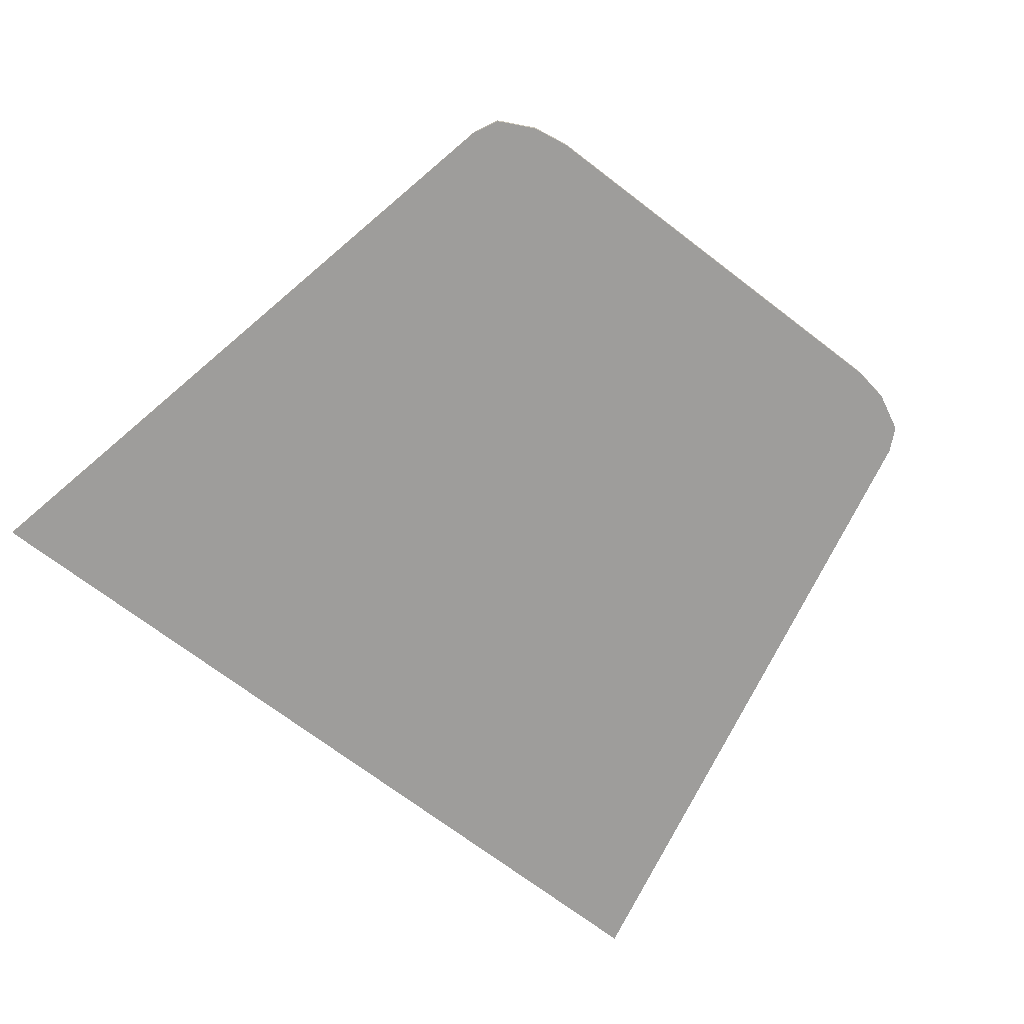
<metadata>
{"format":"obj","ext":"obj","renderer":"f3d","projection":"perspective","resolution":1024,"background":"white","views":[{"elev":-70.6,"azim":-37.4,"up":"+Y"}]}
</metadata>
<code>
v 0.425 0 0.75
v 0.5 0 0.7375
v -0.5 0 0.7375
v -0.425 0 0.75
v 0.5 0 0.7375
v 0.575 0 0.7
v -0.575 0 0.7
v -0.5 0 0.7375
v 0.575 0 0.7
v 0.6 0 0.65
v -0.6 0 0.65
v -0.575 0 0.7
v 0.6 0 0.65
v 0.9 0 -0.75
v -0.9 0 -0.75
v -0.6 0 0.65
v 0.425 0 0.75
v -0.425 0 0.75
v -0.425 -0.0125 0.75
v 0.425 -0.0125 0.75
v -0.425 0 0.75
v -0.5 0 0.7375
v -0.5 -0.0125 0.7375
v -0.425 -0.0125 0.75
v 0.425 -0.0125 0.75
v 0.5 -0.0125 0.7375
v 0.5 0 0.7375
v 0.425 0 0.75
v -0.5 0 0.7375
v -0.575 0 0.7
v -0.575 -0.0125 0.7
v -0.5 -0.0125 0.7375
v 0.5 -0.0125 0.7375
v 0.575 -0.0125 0.7
v 0.575 0 0.7
v 0.5 0 0.7375
v -0.575 0 0.7
v -0.6 0 0.65
v -0.6 -0.0125 0.65
v -0.575 -0.0125 0.7
v 0.575 -0.0125 0.7
v 0.6 -0.0125 0.65
v 0.6 0 0.65
v 0.575 0 0.7
v -0.9 -0.0125 -0.75
v -0.6 -0.0125 0.65
v -0.6 0 0.65
v -0.9 0 -0.75
v 0.9 0 -0.75
v 0.6 0 0.65
v 0.6 -0.0125 0.65
v 0.9 -0.0125 -0.75
v -0.9 0 -0.75
v 0.9 0 -0.75
v 0.9 -0.0125 -0.75
v -0.9 -0.0125 -0.75
v 0.4 -0.0125 0.45
v 0.3945 -0.0125 0.4375
v 0.4 -0.0125 0.25
v 0.4055 -0.0125 0.4375
v 0.4 -0.0125 0.25
v 0.3945 -0.0125 0.4375
v 0.3812 -0.0125 0.425
v 0.4 -0.0125 0.25
v 0.3812 -0.0125 0.425
v 0.3602 -0.0125 0.4125
v 0.4 -0.0125 0.25
v 0.3602 -0.0125 0.4125
v 0.3312 -0.0125 0.4
v 0.4 -0.0125 0.25
v 0.3312 -0.0125 0.4
v 0.2945 -0.0125 0.3875
v 0.4 -0.0125 0.25
v 0.2945 -0.0125 0.3875
v 0.25 -0.0125 0.375
v 0.2563 -0.0125 0.3625
v 0.4188 -0.0125 0.425
v 0.4055 -0.0125 0.4375
v 0.4 -0.0125 0.25
v 0.4398 -0.0125 0.4125
v 0.4188 -0.0125 0.425
v 0.4 -0.0125 0.25
v 0.4688 -0.0125 0.4
v 0.4398 -0.0125 0.4125
v 0.4 -0.0125 0.25
v 0.5055 -0.0125 0.3875
v 0.4688 -0.0125 0.4
v 0.4 -0.0125 0.25
v 0.55 -0.0125 0.375
v 0.5055 -0.0125 0.3875
v 0.4 -0.0125 0.25
v 0.5437 -0.0125 0.3625
v 0.4 -0.0125 0.25
v 0.2563 -0.0125 0.3625
v 0.2617 -0.0125 0.35
v 0.4 -0.0125 0.25
v 0.2617 -0.0125 0.35
v 0.2661 -0.0125 0.3375
v 0.4 -0.0125 0.25
v 0.2661 -0.0125 0.3375
v 0.2697 -0.0125 0.325
v 0.4 -0.0125 0.25
v 0.2697 -0.0125 0.325
v 0.2724 -0.0125 0.3125
v 0.4 -0.0125 0.25
v 0.2724 -0.0125 0.3125
v 0.2742 -0.0125 0.3
v 0.4 -0.0125 0.25
v 0.2742 -0.0125 0.3
v 0.275 -0.0125 0.2875
v 0.4 -0.0125 0.25
v 0.275 -0.0125 0.2875
v 0.275 -0.0125 0.275
v 0.4 -0.0125 0.25
v 0.275 -0.0125 0.275
v 0.2741 -0.0125 0.2625
v 0.4 -0.0125 0.25
v 0.2741 -0.0125 0.2625
v 0.2722 -0.0125 0.25
v 0.4 -0.0125 0.25
v 0.2722 -0.0125 0.25
v 0.2695 -0.0125 0.2375
v 0.4 -0.0125 0.25
v 0.2695 -0.0125 0.2375
v 0.2658 -0.0125 0.225
v 0.4 -0.0125 0.25
v 0.2658 -0.0125 0.225
v 0.2613 -0.0125 0.2125
v 0.4 -0.0125 0.25
v 0.2613 -0.0125 0.2125
v 0.2558 -0.0125 0.2
v 0.4 -0.0125 0.25
v 0.2558 -0.0125 0.2
v 0.2495 -0.0125 0.1875
v 0.4 -0.0125 0.25
v 0.2495 -0.0125 0.1875
v 0.2422 -0.0125 0.175
v 0.4 -0.0125 0.25
v 0.2422 -0.0125 0.175
v 0.225 -0.0125 0.15
v 0.275 -0.0125 0.101
v 0.5383 -0.0125 0.35
v 0.5437 -0.0125 0.3625
v 0.4 -0.0125 0.25
v 0.5339 -0.0125 0.3375
v 0.5383 -0.0125 0.35
v 0.4 -0.0125 0.25
v 0.5303 -0.0125 0.325
v 0.5339 -0.0125 0.3375
v 0.4 -0.0125 0.25
v 0.5276 -0.0125 0.3125
v 0.5303 -0.0125 0.325
v 0.4 -0.0125 0.25
v 0.5258 -0.0125 0.3
v 0.5276 -0.0125 0.3125
v 0.4 -0.0125 0.25
v 0.525 -0.0125 0.2875
v 0.5258 -0.0125 0.3
v 0.4 -0.0125 0.25
v 0.525 -0.0125 0.275
v 0.525 -0.0125 0.2875
v 0.4 -0.0125 0.25
v 0.5259 -0.0125 0.2625
v 0.525 -0.0125 0.275
v 0.4 -0.0125 0.25
v 0.5278 -0.0125 0.25
v 0.5259 -0.0125 0.2625
v 0.4 -0.0125 0.25
v 0.5305 -0.0125 0.2375
v 0.5278 -0.0125 0.25
v 0.4 -0.0125 0.25
v 0.5342 -0.0125 0.225
v 0.5305 -0.0125 0.2375
v 0.4 -0.0125 0.25
v 0.5387 -0.0125 0.2125
v 0.5342 -0.0125 0.225
v 0.4 -0.0125 0.25
v 0.5442 -0.0125 0.2
v 0.5387 -0.0125 0.2125
v 0.4 -0.0125 0.25
v 0.5505 -0.0125 0.1875
v 0.5442 -0.0125 0.2
v 0.4 -0.0125 0.25
v 0.5578 -0.0125 0.175
v 0.5505 -0.0125 0.1875
v 0.4 -0.0125 0.25
v 0.575 -0.0125 0.15
v 0.5578 -0.0125 0.175
v 0.4 -0.0125 0.25
v 0.525 -0.0125 0.101
v 0.475 -0.0125 0.06836
v 0.525 -0.0125 0.101
v 0.4 -0.0125 0.25
v 0.425 -0.0125 0.05204
v 0.375 -0.0125 0.05204
v 0.425 -0.0125 0.05204
v 0.4 -0.0125 0.25
v 0.325 -0.0125 0.06836
v 0.275 -0.0125 0.101
v 0.325 -0.0125 0.06836
v 0.4 -0.0125 0.25
v 0.3945 -0.0125 0.4375
v 0.4 -0.0125 0.45
v 0.225 -0.0125 0.45
v 0.3812 -0.0125 0.425
v 0.3602 -0.0125 0.4125
v 0.3812 -0.0125 0.425
v 0.225 -0.0125 0.45
v 0.3312 -0.0125 0.4
v 0.2945 -0.0125 0.3875
v 0.3312 -0.0125 0.4
v 0.225 -0.0125 0.45
v 0.25 -0.0125 0.375
v 0.2563 -0.0125 0.3625
v 0.25 -0.0125 0.375
v 0.225 -0.0125 0.15
v 0.2617 -0.0125 0.35
v 0.2661 -0.0125 0.3375
v 0.2617 -0.0125 0.35
v 0.225 -0.0125 0.15
v 0.2697 -0.0125 0.325
v 0.2724 -0.0125 0.3125
v 0.2697 -0.0125 0.325
v 0.225 -0.0125 0.15
v 0.2742 -0.0125 0.3
v 0.275 -0.0125 0.2875
v 0.2742 -0.0125 0.3
v 0.225 -0.0125 0.15
v 0.275 -0.0125 0.275
v 0.2741 -0.0125 0.2625
v 0.275 -0.0125 0.275
v 0.225 -0.0125 0.15
v 0.2722 -0.0125 0.25
v 0.2695 -0.0125 0.2375
v 0.2722 -0.0125 0.25
v 0.225 -0.0125 0.15
v 0.2658 -0.0125 0.225
v 0.2613 -0.0125 0.2125
v 0.2658 -0.0125 0.225
v 0.225 -0.0125 0.15
v 0.2558 -0.0125 0.2
v 0.2495 -0.0125 0.1875
v 0.2558 -0.0125 0.2
v 0.225 -0.0125 0.15
v 0.2422 -0.0125 0.175
v 0.225 -0.0125 0.05
v 0.375 -0.0125 0.05204
v 0.325 -0.0125 0.06836
v 0.225 -0.0125 0.05
v 0.325 -0.0125 0.06836
v 0.275 -0.0125 0.101
v 0.225 -0.0125 0.05
v 0.275 -0.0125 0.101
v 0.225 -0.0125 0.15
v 0.225 -0.0125 0.15
v 0.25 -0.0125 0.375
v 0.225 -0.0125 0.45
v 0.375 -0.0125 0.05204
v 0.225 -0.0125 0.05
v 0.4 -0.0125 0.05
v 0.575 -0.0125 0.45
v 0.4 -0.0125 0.45
v 0.4055 -0.0125 0.4375
v 0.4188 -0.0125 0.425
v 0.575 -0.0125 0.45
v 0.4188 -0.0125 0.425
v 0.4398 -0.0125 0.4125
v 0.4688 -0.0125 0.4
v 0.575 -0.0125 0.45
v 0.4688 -0.0125 0.4
v 0.5055 -0.0125 0.3875
v 0.55 -0.0125 0.375
v 0.575 -0.0125 0.15
v 0.55 -0.0125 0.375
v 0.5437 -0.0125 0.3625
v 0.5383 -0.0125 0.35
v 0.575 -0.0125 0.15
v 0.5383 -0.0125 0.35
v 0.5339 -0.0125 0.3375
v 0.5303 -0.0125 0.325
v 0.575 -0.0125 0.15
v 0.5303 -0.0125 0.325
v 0.5276 -0.0125 0.3125
v 0.5258 -0.0125 0.3
v 0.575 -0.0125 0.15
v 0.5258 -0.0125 0.3
v 0.525 -0.0125 0.2875
v 0.525 -0.0125 0.275
v 0.575 -0.0125 0.15
v 0.525 -0.0125 0.275
v 0.5259 -0.0125 0.2625
v 0.5278 -0.0125 0.25
v 0.575 -0.0125 0.15
v 0.5278 -0.0125 0.25
v 0.5305 -0.0125 0.2375
v 0.5342 -0.0125 0.225
v 0.575 -0.0125 0.15
v 0.5342 -0.0125 0.225
v 0.5387 -0.0125 0.2125
v 0.5442 -0.0125 0.2
v 0.575 -0.0125 0.15
v 0.5442 -0.0125 0.2
v 0.5505 -0.0125 0.1875
v 0.5578 -0.0125 0.175
v 0.475 -0.0125 0.06836
v 0.425 -0.0125 0.05204
v 0.575 -0.0125 0.05
v 0.525 -0.0125 0.101
v 0.475 -0.0125 0.06836
v 0.575 -0.0125 0.05
v 0.575 -0.0125 0.15
v 0.525 -0.0125 0.101
v 0.575 -0.0125 0.05
v 0.575 -0.0125 0.45
v 0.55 -0.0125 0.375
v 0.575 -0.0125 0.15
v 0.375 -0.0125 0.05204
v 0.4 -0.0125 0.05
v 0.575 -0.0125 0.05
v 0.425 -0.0125 0.05204
v 0 -0.0125 -0.55
v 0.075 -0.0125 -0.55
v 0.05303 -0.0125 -0.497
v 0 -0.0125 -0.55
v 0.05303 -0.0125 -0.497
v 0 -0.0125 -0.475
v 0 -0.0125 -0.55
v 0 -0.0125 -0.475
v -0.05303 -0.0125 -0.497
v 0 -0.0125 -0.55
v -0.05303 -0.0125 -0.497
v -0.075 -0.0125 -0.55
v 0 -0.0125 -0.55
v -0.075 -0.0125 -0.55
v -0.05303 -0.0125 -0.603
v 0 -0.0125 -0.55
v -0.05303 -0.0125 -0.603
v 0 -0.0125 -0.625
v 0 -0.0125 -0.55
v 0 -0.0125 -0.625
v 0.05303 -0.0125 -0.603
v 0 -0.0125 -0.55
v 0.05303 -0.0125 -0.603
v 0.075 -0.0125 -0.55
v 0 -0.0125 -0.275
v 0.075 -0.0125 -0.275
v 0.05303 -0.0125 -0.222
v 0 -0.0125 -0.275
v 0.05303 -0.0125 -0.222
v 0 -0.0125 -0.2
v 0 -0.0125 -0.275
v 0 -0.0125 -0.2
v -0.05303 -0.0125 -0.222
v 0 -0.0125 -0.275
v -0.05303 -0.0125 -0.222
v -0.075 -0.0125 -0.275
v 0 -0.0125 -0.275
v -0.075 -0.0125 -0.275
v -0.05303 -0.0125 -0.328
v 0 -0.0125 -0.275
v -0.05303 -0.0125 -0.328
v 0 -0.0125 -0.35
v 0 -0.0125 -0.275
v 0 -0.0125 -0.35
v 0.05303 -0.0125 -0.328
v 0 -0.0125 -0.275
v 0.05303 -0.0125 -0.328
v 0.075 -0.0125 -0.275
v 0 -0.0125 0
v 0.075 -0.0125 0
v 0.05303 -0.0125 0.05303
v 0 -0.0125 0
v 0.05303 -0.0125 0.05303
v 0 -0.0125 0.075
v 0 -0.0125 0
v 0 -0.0125 0.075
v -0.05303 -0.0125 0.05303
v 0 -0.0125 0
v -0.05303 -0.0125 0.05303
v -0.075 -0.0125 0
v 0 -0.0125 0
v -0.075 -0.0125 0
v -0.05303 -0.0125 -0.05303
v 0 -0.0125 0
v -0.05303 -0.0125 -0.05303
v 0 -0.0125 -0.075
v 0 -0.0125 0
v 0 -0.0125 -0.075
v 0.05303 -0.0125 -0.05303
v 0 -0.0125 0
v 0.05303 -0.0125 -0.05303
v 0.075 -0.0125 0
v 0 -0.0125 0.275
v 0.075 -0.0125 0.275
v 0.05303 -0.0125 0.328
v 0 -0.0125 0.275
v 0.05303 -0.0125 0.328
v 0 -0.0125 0.35
v 0 -0.0125 0.275
v 0 -0.0125 0.35
v -0.05303 -0.0125 0.328
v 0 -0.0125 0.275
v -0.05303 -0.0125 0.328
v -0.075 -0.0125 0.275
v 0 -0.0125 0.275
v -0.075 -0.0125 0.275
v -0.05303 -0.0125 0.222
v 0 -0.0125 0.275
v -0.05303 -0.0125 0.222
v 0 -0.0125 0.2
v 0 -0.0125 0.275
v 0 -0.0125 0.2
v 0.05303 -0.0125 0.222
v 0 -0.0125 0.275
v 0.05303 -0.0125 0.222
v 0.075 -0.0125 0.275
v 0 -0.0125 0.55
v 0.075 -0.0125 0.55
v 0.05303 -0.0125 0.603
v 0 -0.0125 0.55
v 0.05303 -0.0125 0.603
v 0 -0.0125 0.625
v 0 -0.0125 0.55
v 0 -0.0125 0.625
v -0.05303 -0.0125 0.603
v 0 -0.0125 0.55
v -0.05303 -0.0125 0.603
v -0.075 -0.0125 0.55
v 0 -0.0125 0.55
v -0.075 -0.0125 0.55
v -0.05303 -0.0125 0.497
v 0 -0.0125 0.55
v -0.05303 -0.0125 0.497
v 0 -0.0125 0.475
v 0 -0.0125 0.55
v 0 -0.0125 0.475
v 0.05303 -0.0125 0.497
v 0 -0.0125 0.55
v 0.05303 -0.0125 0.497
v 0.075 -0.0125 0.55
v 0.075 -0.0125 -0.475
v 0.05303 -0.0125 -0.497
v 0.075 -0.0125 -0.55
v 0.075 -0.0125 -0.475
v 0 -0.0125 -0.475
v 0.05303 -0.0125 -0.497
v -0.075 -0.0125 -0.475
v -0.05303 -0.0125 -0.497
v 0 -0.0125 -0.475
v -0.075 -0.0125 -0.475
v -0.075 -0.0125 -0.55
v -0.05303 -0.0125 -0.497
v -0.075 -0.0125 -0.625
v -0.05303 -0.0125 -0.603
v -0.075 -0.0125 -0.55
v -0.075 -0.0125 -0.625
v 0 -0.0125 -0.625
v -0.05303 -0.0125 -0.603
v 0.075 -0.0125 -0.625
v 0.05303 -0.0125 -0.603
v 0 -0.0125 -0.625
v 0.075 -0.0125 -0.625
v 0.075 -0.0125 -0.55
v 0.05303 -0.0125 -0.603
v 0.075 -0.0125 -0.35
v -0.075 -0.0125 -0.35
v -0.075 -0.0125 -0.475
v 0.075 -0.0125 -0.475
v 0.075 -0.0125 -0.2
v 0.05303 -0.0125 -0.222
v 0.075 -0.0125 -0.275
v 0.075 -0.0125 -0.2
v 0 -0.0125 -0.2
v 0.05303 -0.0125 -0.222
v -0.075 -0.0125 -0.2
v -0.05303 -0.0125 -0.222
v 0 -0.0125 -0.2
v -0.075 -0.0125 -0.2
v -0.075 -0.0125 -0.275
v -0.05303 -0.0125 -0.222
v -0.075 -0.0125 -0.35
v -0.05303 -0.0125 -0.328
v -0.075 -0.0125 -0.275
v -0.075 -0.0125 -0.35
v 0 -0.0125 -0.35
v -0.05303 -0.0125 -0.328
v 0.075 -0.0125 -0.35
v 0.05303 -0.0125 -0.328
v 0 -0.0125 -0.35
v 0.075 -0.0125 -0.35
v 0.075 -0.0125 -0.275
v 0.05303 -0.0125 -0.328
v 0.075 -0.0125 -0.075
v -0.075 -0.0125 -0.075
v -0.075 -0.0125 -0.2
v 0.075 -0.0125 -0.2
v 0.075 -0.0125 0.075
v 0.05303 -0.0125 0.05303
v 0.075 -0.0125 0
v 0.075 -0.0125 0.075
v 0 -0.0125 0.075
v 0.05303 -0.0125 0.05303
v -0.075 -0.0125 0.075
v -0.05303 -0.0125 0.05303
v 0 -0.0125 0.075
v -0.075 -0.0125 0.075
v -0.075 -0.0125 0
v -0.05303 -0.0125 0.05303
v -0.075 -0.0125 -0.075
v -0.05303 -0.0125 -0.05303
v -0.075 -0.0125 0
v -0.075 -0.0125 -0.075
v 0 -0.0125 -0.075
v -0.05303 -0.0125 -0.05303
v 0.075 -0.0125 -0.075
v 0.05303 -0.0125 -0.05303
v 0 -0.0125 -0.075
v 0.075 -0.0125 -0.075
v 0.075 -0.0125 0
v 0.05303 -0.0125 -0.05303
v 0.075 -0.0125 0.2
v -0.075 -0.0125 0.2
v -0.075 -0.0125 0.075
v 0.075 -0.0125 0.075
v 0.075 -0.0125 0.35
v 0.05303 -0.0125 0.328
v 0.075 -0.0125 0.275
v 0.075 -0.0125 0.35
v 0 -0.0125 0.35
v 0.05303 -0.0125 0.328
v -0.075 -0.0125 0.35
v -0.05303 -0.0125 0.328
v 0 -0.0125 0.35
v -0.075 -0.0125 0.35
v -0.075 -0.0125 0.275
v -0.05303 -0.0125 0.328
v -0.075 -0.0125 0.2
v -0.05303 -0.0125 0.222
v -0.075 -0.0125 0.275
v -0.075 -0.0125 0.2
v 0 -0.0125 0.2
v -0.05303 -0.0125 0.222
v 0.075 -0.0125 0.2
v 0.05303 -0.0125 0.222
v 0 -0.0125 0.2
v 0.075 -0.0125 0.2
v 0.075 -0.0125 0.275
v 0.05303 -0.0125 0.222
v 0.075 -0.0125 0.475
v -0.075 -0.0125 0.475
v -0.075 -0.0125 0.35
v 0.075 -0.0125 0.35
v 0.075 -0.0125 0.625
v 0.05303 -0.0125 0.603
v 0.075 -0.0125 0.55
v 0.075 -0.0125 0.625
v 0 -0.0125 0.625
v 0.05303 -0.0125 0.603
v -0.075 -0.0125 0.625
v -0.05303 -0.0125 0.603
v 0 -0.0125 0.625
v -0.075 -0.0125 0.625
v -0.075 -0.0125 0.55
v -0.05303 -0.0125 0.603
v -0.075 -0.0125 0.475
v -0.05303 -0.0125 0.497
v -0.075 -0.0125 0.55
v -0.075 -0.0125 0.475
v 0 -0.0125 0.475
v -0.05303 -0.0125 0.497
v 0.075 -0.0125 0.475
v 0.05303 -0.0125 0.497
v 0 -0.0125 0.475
v 0.075 -0.0125 0.475
v 0.075 -0.0125 0.55
v 0.05303 -0.0125 0.497
v 0.425 -0.0125 0.75
v -0.425 -0.0125 0.75
v -0.075 -0.0125 0.625
v 0.075 -0.0125 0.625
v 0.425 -0.0125 0.75
v 0.075 -0.0125 0.625
v 0.075 -0.0125 0.475
v 0.5 -0.0125 0.7375
v 0.5 -0.0125 0.7375
v 0.075 -0.0125 0.475
v 0.6 -0.0125 0.65
v 0.575 -0.0125 0.7
v 0.6 -0.0125 0.65
v 0.075 -0.0125 0.475
v 0.225 -0.0125 0.45
v 0.575 -0.0125 0.45
v 0.6 -0.0125 0.65
v 0.575 -0.0125 0.45
v 0.575 -0.0125 0.05
v 0.9 -0.0125 -0.75
v 0.225 -0.0125 0.45
v 0.075 -0.0125 0.475
v 0.075 -0.0125 0.35
v 0.225 -0.0125 0.45
v 0.075 -0.0125 0.35
v 0.075 -0.0125 0.2
v 0.225 -0.0125 0.45
v 0.075 -0.0125 0.2
v 0.075 -0.0125 0.075
v 0.225 -0.0125 0.45
v 0.075 -0.0125 0.075
v 0.075 -0.0125 -0.075
v 0.225 -0.0125 0.05
v 0.9 -0.0125 -0.75
v 0.575 -0.0125 0.05
v 0.225 -0.0125 0.05
v 0.075 -0.0125 -0.075
v 0.9 -0.0125 -0.75
v 0.075 -0.0125 -0.075
v 0.075 -0.0125 -0.2
v 0.9 -0.0125 -0.75
v 0.075 -0.0125 -0.2
v 0.075 -0.0125 -0.35
v 0.9 -0.0125 -0.75
v 0.075 -0.0125 -0.35
v 0.075 -0.0125 -0.475
v 0.9 -0.0125 -0.75
v 0.075 -0.0125 -0.475
v 0.075 -0.0125 -0.625
v 0.9 -0.0125 -0.75
v 0.075 -0.0125 -0.625
v -0.075 -0.0125 -0.625
v -0.9 -0.0125 -0.75
v -0.075 -0.0125 0.625
v -0.425 -0.0125 0.75
v -0.5 -0.0125 0.7375
v -0.075 -0.0125 0.475
v -0.075 -0.0125 0.475
v -0.5 -0.0125 0.7375
v -0.575 -0.0125 0.7
v -0.6 -0.0125 0.65
v -0.6 -0.0125 0.65
v -0.075 -0.0125 0.35
v -0.075 -0.0125 0.475
v -0.6 -0.0125 0.65
v -0.075 -0.0125 0.2
v -0.075 -0.0125 0.35
v -0.6 -0.0125 0.65
v -0.075 -0.0125 0.075
v -0.075 -0.0125 0.2
v -0.6 -0.0125 0.65
v -0.9 -0.0125 -0.75
v -0.075 -0.0125 -0.075
v -0.075 -0.0125 0.075
v -0.9 -0.0125 -0.75
v -0.075 -0.0125 -0.2
v -0.075 -0.0125 -0.075
v -0.9 -0.0125 -0.75
v -0.075 -0.0125 -0.35
v -0.075 -0.0125 -0.2
v -0.9 -0.0125 -0.75
v -0.075 -0.0125 -0.475
v -0.075 -0.0125 -0.35
v -0.9 -0.0125 -0.75
v -0.075 -0.0125 -0.625
v -0.075 -0.0125 -0.475
g mesh57191
f 1 2 3
f 3 4 1
f 5 6 7
f 7 8 5
f 9 10 11
f 11 12 9
f 13 14 15
f 15 16 13
f 17 18 19
f 19 20 17
f 21 22 23
f 23 24 21
f 25 26 27
f 27 28 25
f 29 30 31
f 31 32 29
f 33 34 35
f 35 36 33
f 37 38 39
f 39 40 37
f 41 42 43
f 43 44 41
f 45 46 47
f 47 48 45
f 49 50 51
f 51 52 49
f 53 54 55
f 55 56 53
g mesh57193
f 57 58 59
f 59 60 57
f 61 62 63
f 64 65 66
f 67 68 69
f 70 71 72
f 73 74 75
f 75 76 73
f 77 78 79
f 80 81 82
f 83 84 85
f 86 87 88
f 89 90 91
f 91 92 89
f 93 94 95
f 96 97 98
f 99 100 101
f 102 103 104
f 105 106 107
f 108 109 110
f 111 112 113
f 114 115 116
f 117 118 119
f 120 121 122
f 123 124 125
f 126 127 128
f 129 130 131
f 132 133 134
f 135 136 137
f 138 139 140
f 140 141 138
f 142 143 144
f 145 146 147
f 148 149 150
f 151 152 153
f 154 155 156
f 157 158 159
f 160 161 162
f 163 164 165
f 166 167 168
f 169 170 171
f 172 173 174
f 175 176 177
f 178 179 180
f 181 182 183
f 184 185 186
f 187 188 189
f 189 190 187
f 191 192 193
f 193 194 191
f 195 196 197
f 197 198 195
f 199 200 201
f 202 203 204
f 204 205 202
f 206 207 208
f 208 209 206
f 210 211 212
f 212 213 210
f 214 215 216
f 216 217 214
f 218 219 220
f 220 221 218
f 222 223 224
f 224 225 222
f 226 227 228
f 228 229 226
f 230 231 232
f 232 233 230
f 234 235 236
f 236 237 234
f 238 239 240
f 240 241 238
f 242 243 244
f 244 245 242
f 246 247 248
f 249 250 251
f 252 253 254
f 255 256 257
f 258 259 260
f 261 262 263
f 263 264 261
f 265 266 267
f 267 268 265
f 269 270 271
f 271 272 269
f 273 274 275
f 275 276 273
f 277 278 279
f 279 280 277
f 281 282 283
f 283 284 281
f 285 286 287
f 287 288 285
f 289 290 291
f 291 292 289
f 293 294 295
f 295 296 293
f 297 298 299
f 299 300 297
f 301 302 303
f 303 304 301
f 305 306 307
f 308 309 310
f 311 312 313
f 314 315 316
f 317 318 319
f 319 320 317
g mesh57195
f 321 322 323
f 324 325 326
f 327 328 329
f 330 331 332
f 333 334 335
f 336 337 338
f 339 340 341
f 342 343 344
g mesh57197
f 345 346 347
f 348 349 350
f 351 352 353
f 354 355 356
f 357 358 359
f 360 361 362
f 363 364 365
f 366 367 368
g mesh57199
f 369 370 371
f 372 373 374
f 375 376 377
f 378 379 380
f 381 382 383
f 384 385 386
f 387 388 389
f 390 391 392
g mesh57201
f 393 394 395
f 396 397 398
f 399 400 401
f 402 403 404
f 405 406 407
f 408 409 410
f 411 412 413
f 414 415 416
g mesh57203
f 417 418 419
f 420 421 422
f 423 424 425
f 426 427 428
f 429 430 431
f 432 433 434
f 435 436 437
f 438 439 440
g mesh57205
f 441 442 443
f 444 445 446
f 447 448 449
f 450 451 452
f 453 454 455
f 456 457 458
f 459 460 461
f 462 463 464
f 465 466 467
f 467 468 465
g mesh57207
f 469 470 471
f 472 473 474
f 475 476 477
f 478 479 480
f 481 482 483
f 484 485 486
f 487 488 489
f 490 491 492
f 493 494 495
f 495 496 493
g mesh57209
f 497 498 499
f 500 501 502
f 503 504 505
f 506 507 508
f 509 510 511
f 512 513 514
f 515 516 517
f 518 519 520
f 521 522 523
f 523 524 521
g mesh57211
f 525 526 527
f 528 529 530
f 531 532 533
f 534 535 536
f 537 538 539
f 540 541 542
f 543 544 545
f 546 547 548
f 549 550 551
f 551 552 549
g mesh57213
f 553 554 555
f 556 557 558
f 559 560 561
f 562 563 564
f 565 566 567
f 568 569 570
f 571 572 573
f 574 575 576
g mesh57215
f 577 578 579
f 579 580 577
f 581 582 583
f 583 584 581
f 585 586 587
f 587 588 585
f 589 590 591
f 591 592 589
f 593 594 595
f 595 596 593
f 597 598 599
f 600 601 602
f 603 604 605
f 606 607 608
f 608 609 606
f 610 611 612
f 612 613 610
f 614 615 616
f 617 618 619
f 620 621 622
f 623 624 625
f 626 627 628
f 628 629 626
g mesh57216
f 630 631 632
f 632 633 630
f 634 635 636
f 636 637 634
f 638 639 640
f 641 642 643
f 644 645 646
f 647 648 649
f 649 650 647
f 651 652 653
f 654 655 656
f 657 658 659
f 660 661 662

</code>
